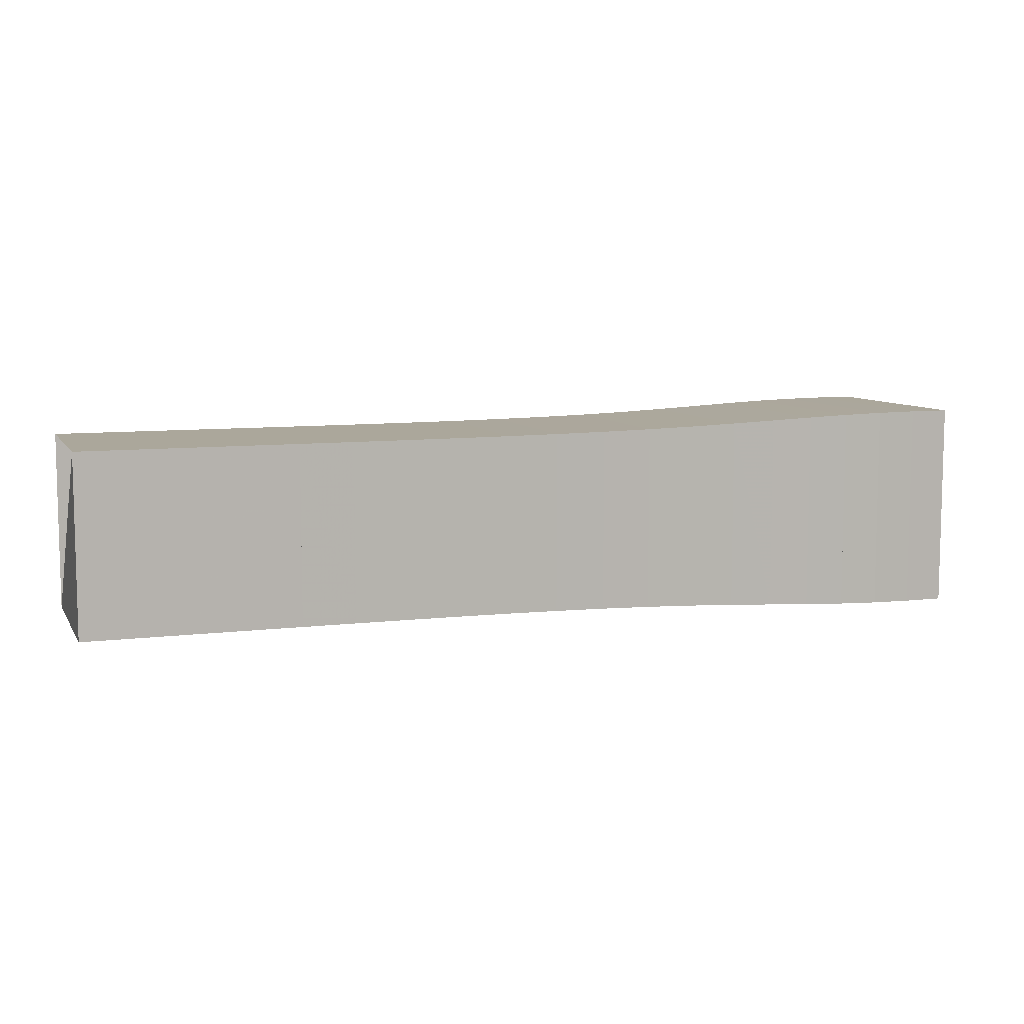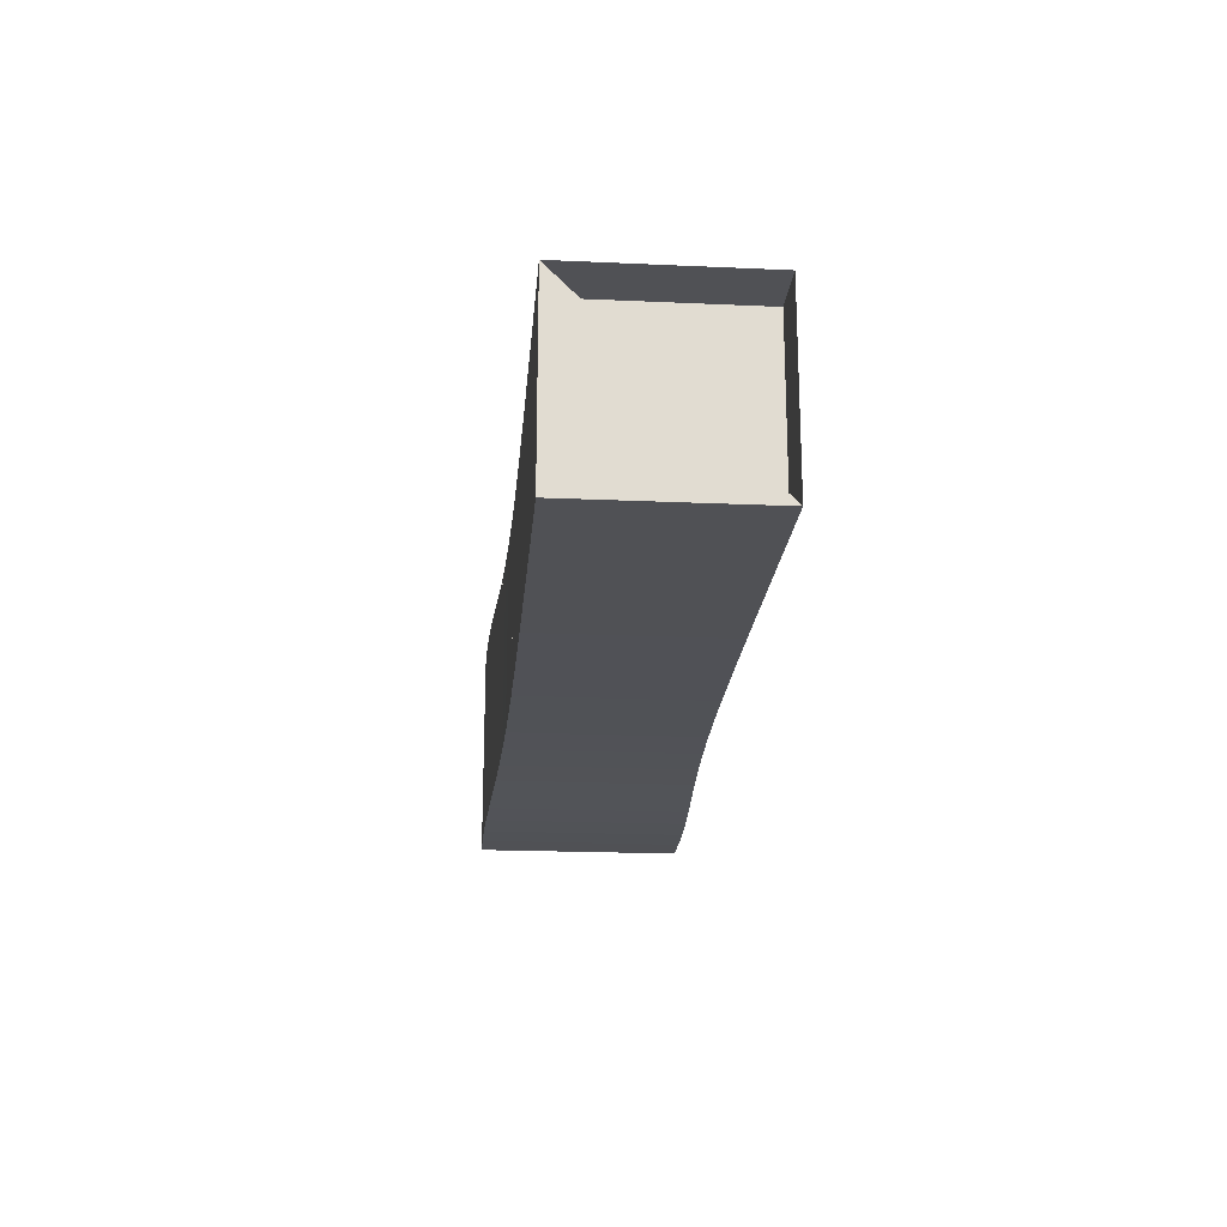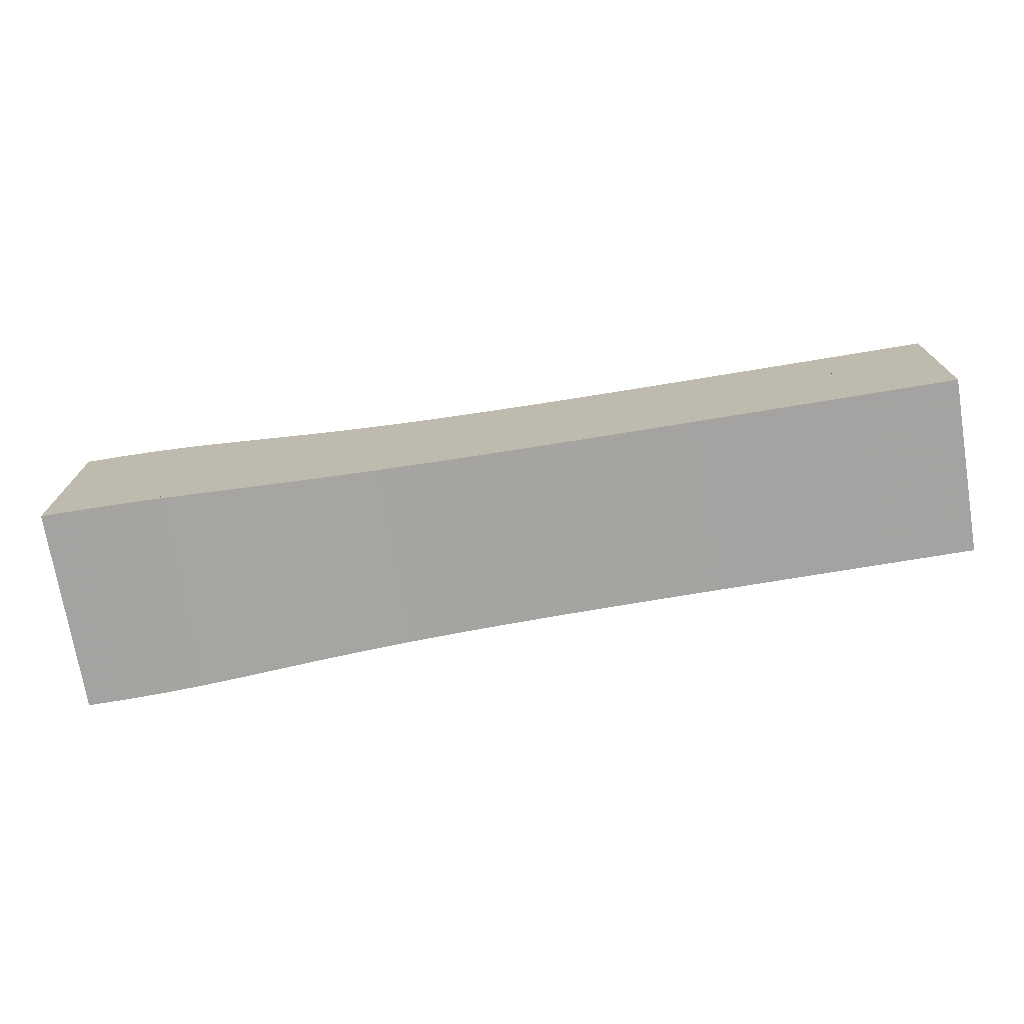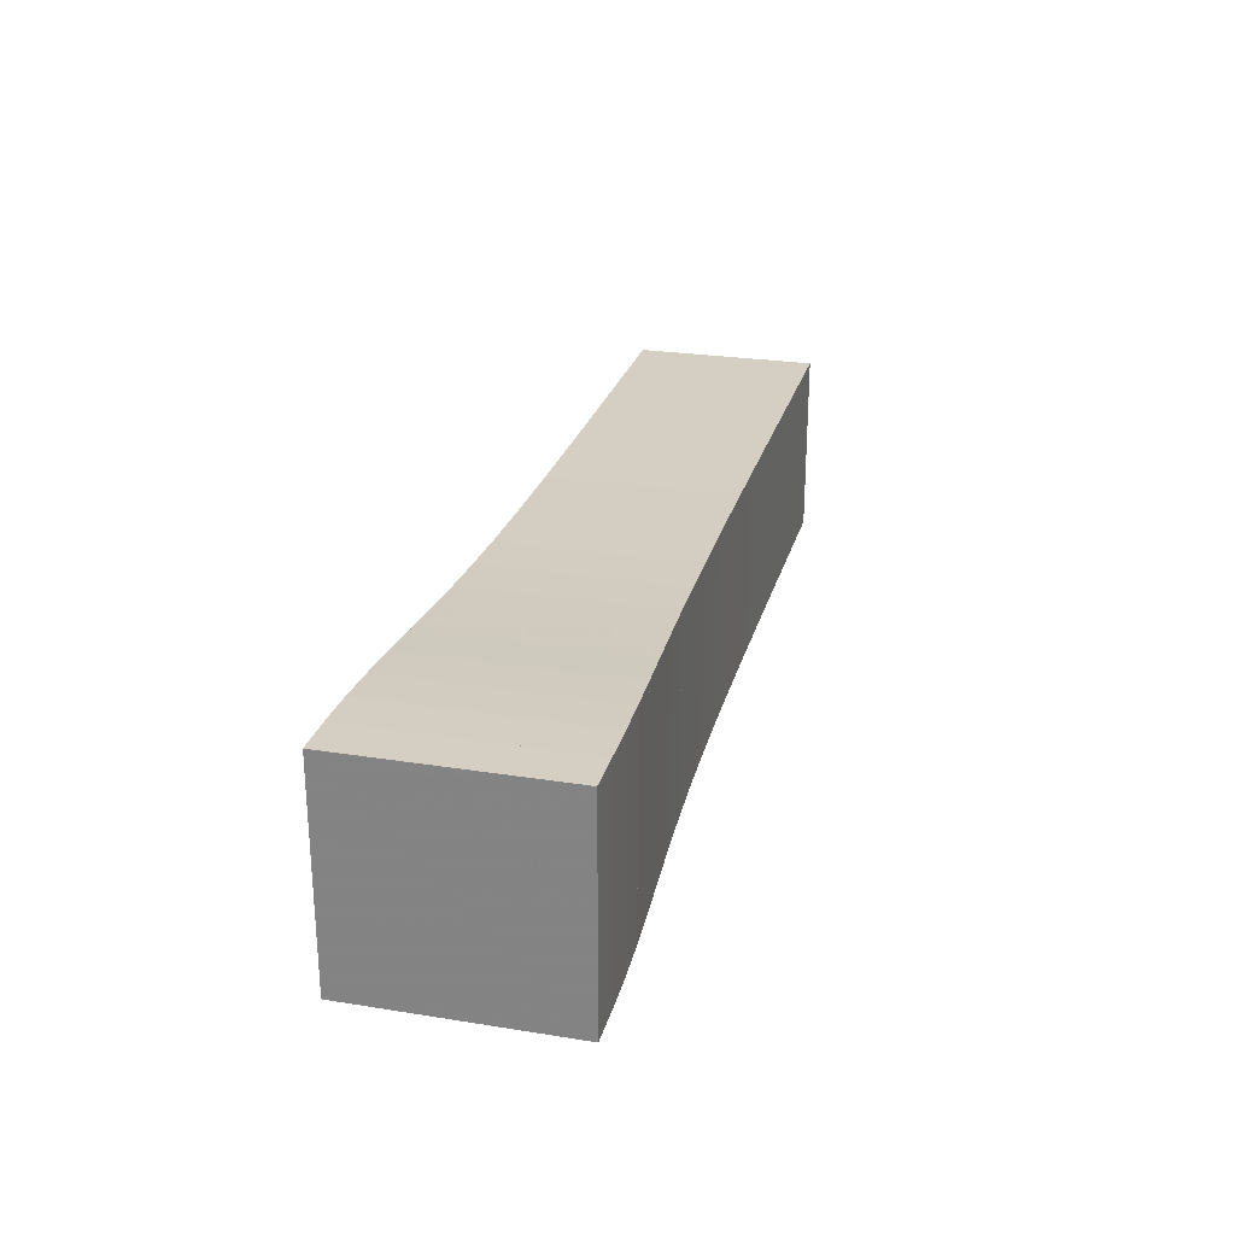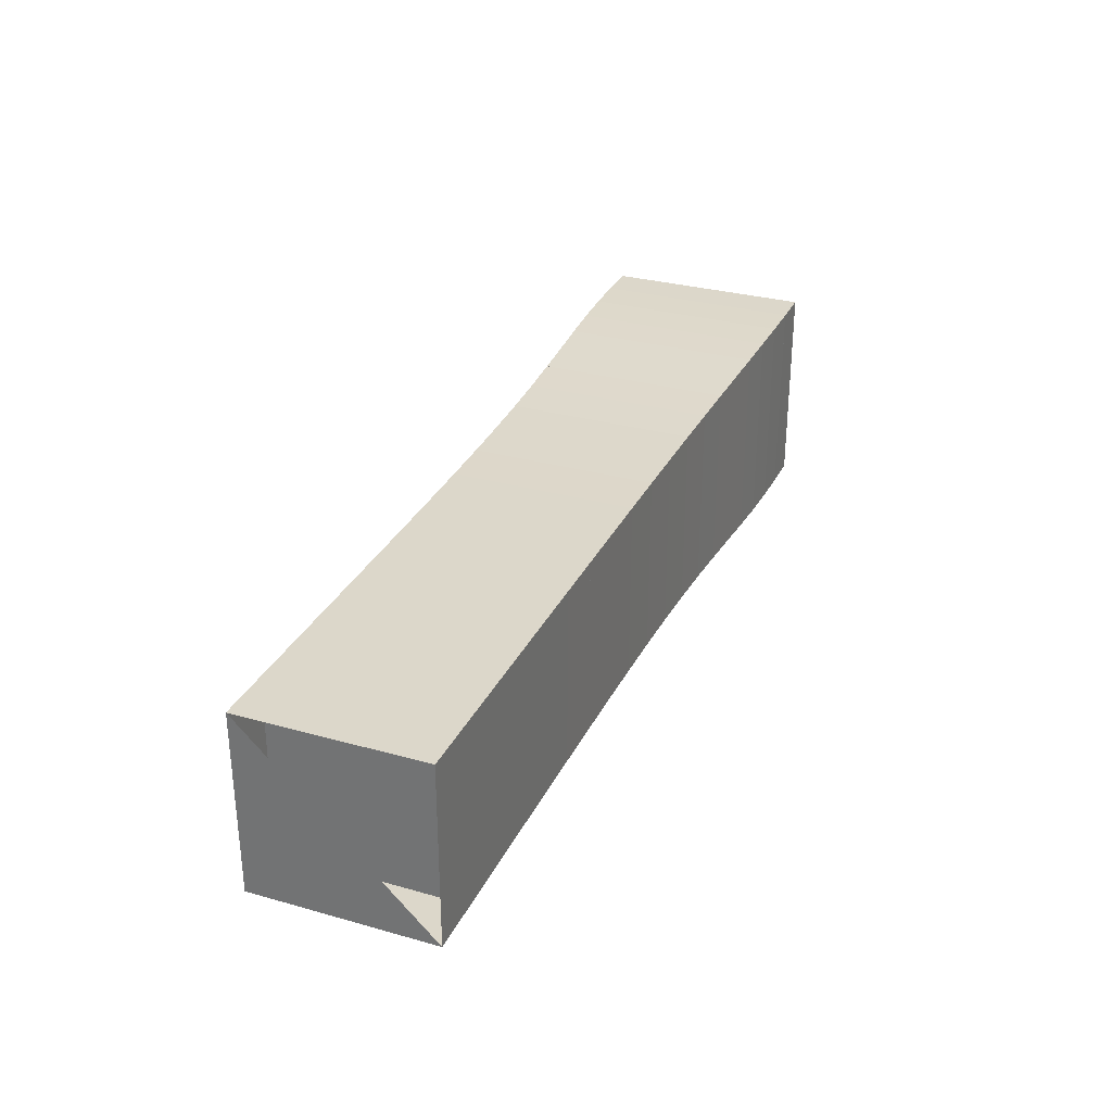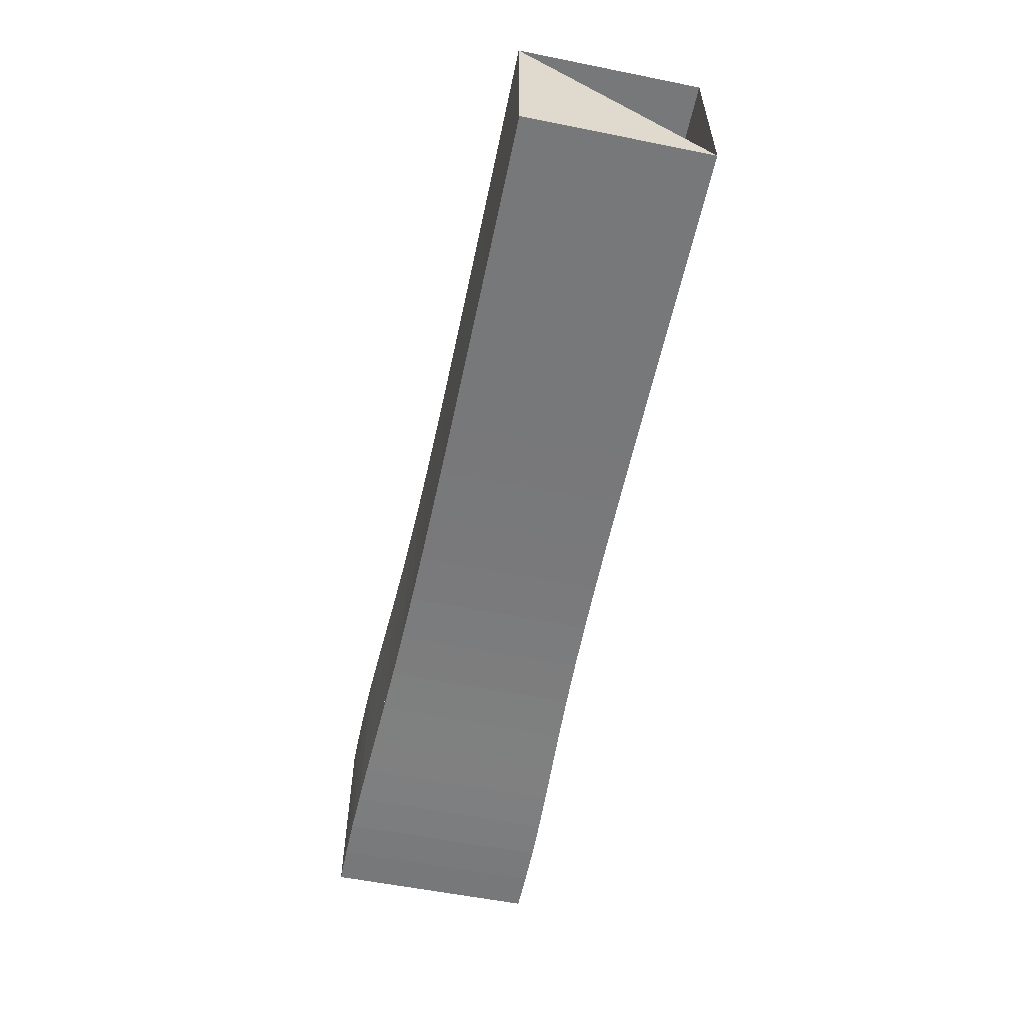
<metadata>
{"format":"obj","ext":"obj","renderer":"f3d","projection":"perspective","resolution":1024,"background":"white","views":[{"elev":8.1,"azim":-19.2,"up":"+Z"},{"elev":-20.2,"azim":-94.7,"up":"+Y"},{"elev":-73.1,"azim":-170.6,"up":"+Y"},{"elev":25.7,"azim":104.3,"up":"+Y"},{"elev":30.4,"azim":-67.9,"up":"+Y"},{"elev":-57.3,"azim":-101.8,"up":"+Y"}]}
</metadata>
<code>
v 0 -0.1768 -0.1768
v 0 -0.1768 0.1768
v 0 0.1768 0.1768
v 0 0.1768 -0.1768
v 0.1053 -0.1768 -0.1768
v 0.1053 -0.1768 0.1768
v 0.1053 0.1768 0.1768
v 0.1053 0.1768 -0.1768
v 0.2105 -0.1768 -0.1768
v 0.2105 -0.1768 0.1768
v 0.2105 0.1768 0.1768
v 0.2105 0.1768 -0.1768
v 0.3157 -0.1768 -0.1768
v 0.3157 -0.1768 0.1768
v 0.3157 0.1768 0.1768
v 0.3157 0.1768 -0.1768
v 0.4208 -0.1769 -0.1769
v 0.4208 -0.1769 0.1769
v 0.4208 0.1769 0.1769
v 0.4208 0.1769 -0.1769
v 0.5259 -0.177 -0.177
v 0.5259 -0.177 0.177
v 0.5259 0.177 0.177
v 0.5259 0.177 -0.177
v 0.6307 -0.1772 -0.1772
v 0.6307 -0.1772 0.1772
v 0.6307 0.1772 0.1772
v 0.6307 0.1772 -0.1772
v 0.735 -0.1776 -0.1776
v 0.735 -0.1776 0.1776
v 0.735 0.1776 0.1776
v 0.735 0.1776 -0.1776
v 0.8386 -0.1782 -0.1782
v 0.8386 -0.1782 0.1782
v 0.8386 0.1782 0.1782
v 0.8386 0.1782 -0.1782
v 0.941 -0.1792 -0.1792
v 0.941 -0.1792 0.1792
v 0.941 0.1792 0.1792
v 0.941 0.1792 -0.1792
v 1.042 -0.1808 -0.1808
v 1.042 -0.1808 0.1808
v 1.042 0.1808 0.1808
v 1.042 0.1808 -0.1808
v 1.14 -0.183 -0.183
v 1.14 -0.183 0.183
v 1.14 0.183 0.183
v 1.14 0.183 -0.183
v 1.235 -0.186 -0.186
v 1.235 -0.186 0.186
v 1.235 0.186 0.186
v 1.235 0.186 -0.186
v 1.326 -0.1897 -0.1897
v 1.326 -0.1897 0.1897
v 1.326 0.1897 0.1897
v 1.326 0.1897 -0.1897
v 1.414 -0.1937 -0.1937
v 1.414 -0.1937 0.1937
v 1.414 0.1937 0.1937
v 1.414 0.1937 -0.1937
v 1.498 -0.1977 -0.1977
v 1.498 -0.1977 0.1977
v 1.498 0.1977 0.1977
v 1.498 0.1977 -0.1977
v 1.58 -0.2011 -0.2011
v 1.58 -0.2011 0.2011
v 1.58 0.2011 0.2011
v 1.58 0.2011 -0.2011
v 1.659 -0.2033 -0.2033
v 1.659 -0.2033 0.2033
v 1.659 0.2033 0.2033
v 1.659 0.2033 -0.2033
v 1.738 -0.2043 -0.2043
v 1.738 -0.2043 0.2043
v 1.738 0.2043 0.2043
v 1.738 0.2043 -0.2043
v 1.817 -0.2043 -0.2043
v 1.817 -0.2043 0.2043
v 1.817 0.2043 0.2043
v 1.817 0.2043 -0.2043
f 1 2 4 5
f 5 6 7 8
f 5 6 2 1
f 6 7 3 2
f 7 8 4 3
f 8 5 1 4
f 9 10 11 12
f 9 10 6 5
f 10 11 7 6
f 11 12 8 7
f 12 9 5 8
f 13 14 15 16
f 13 14 10 9
f 14 15 11 10
f 15 16 12 11
f 16 13 9 12
f 17 18 19 20
f 17 18 14 13
f 18 19 15 14
f 19 20 16 15
f 20 17 13 16
f 21 22 23 24
f 21 22 18 17
f 22 23 19 18
f 23 24 20 19
f 24 21 17 20
f 25 26 27 28
f 25 26 22 21
f 26 27 23 22
f 27 28 24 23
f 28 25 21 24
f 29 30 31 32
f 29 30 26 25
f 30 31 27 26
f 31 32 28 27
f 32 29 25 28
f 33 34 35 36
f 33 34 30 29
f 34 35 31 30
f 35 36 32 31
f 36 33 29 32
f 37 38 39 40
f 37 38 34 33
f 38 39 35 34
f 39 40 36 35
f 40 37 33 36
f 41 42 43 44
f 41 42 38 37
f 42 43 39 38
f 43 44 40 39
f 44 41 37 40
f 45 46 47 48
f 45 46 42 41
f 46 47 43 42
f 47 48 44 43
f 48 45 41 44
f 49 50 51 52
f 49 50 46 45
f 50 51 47 46
f 51 52 48 47
f 52 49 45 48
f 53 54 55 56
f 53 54 50 49
f 54 55 51 50
f 55 56 52 51
f 56 53 49 52
f 57 58 59 60
f 57 58 54 53
f 58 59 55 54
f 59 60 56 55
f 60 57 53 56
f 61 62 63 64
f 61 62 58 57
f 62 63 59 58
f 63 64 60 59
f 64 61 57 60
f 65 66 67 68
f 65 66 62 61
f 66 67 63 62
f 67 68 64 63
f 68 65 61 64
f 69 70 71 72
f 69 70 66 65
f 70 71 67 66
f 71 72 68 67
f 72 69 65 68
f 73 74 75 76
f 73 74 70 69
f 74 75 71 70
f 75 76 72 71
f 76 73 69 72
f 77 78 79 80
f 77 78 74 73
f 78 79 75 74
f 79 80 76 75
f 80 77 73 76

</code>
